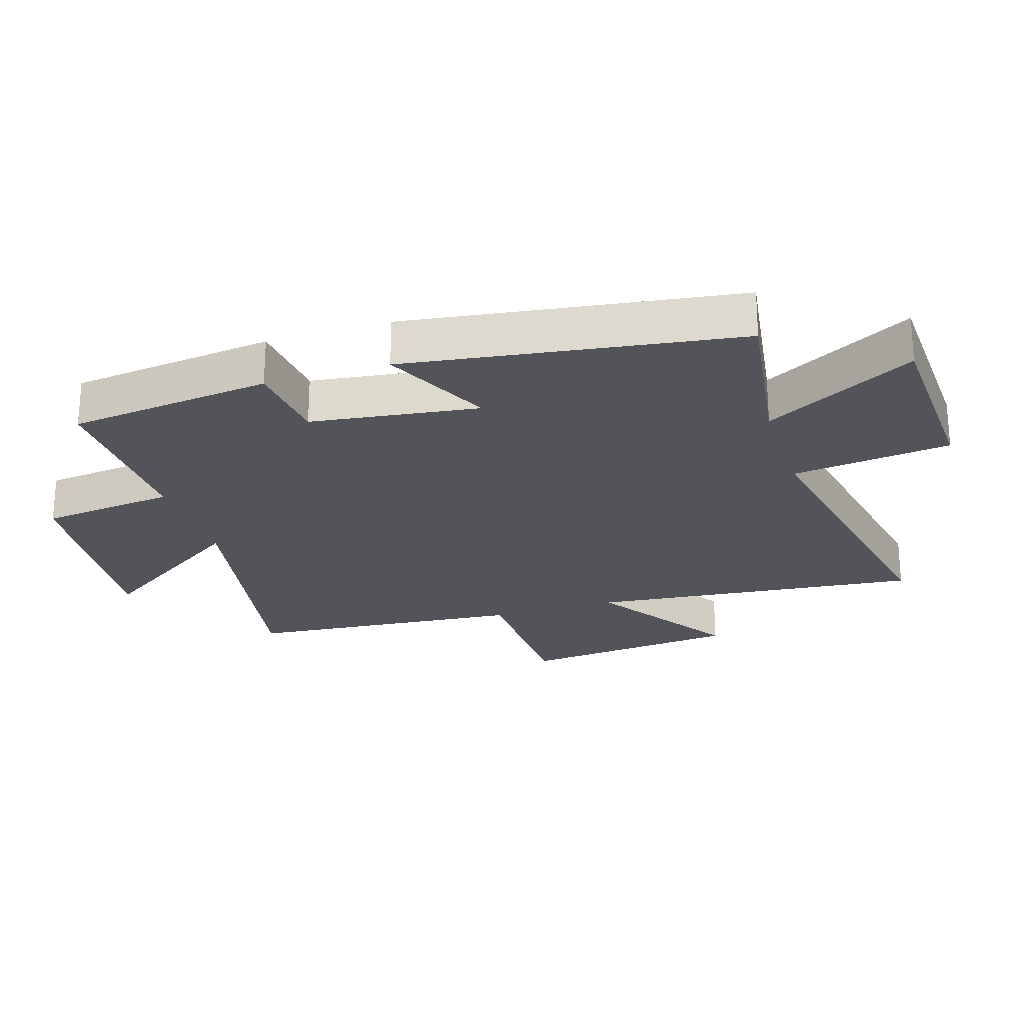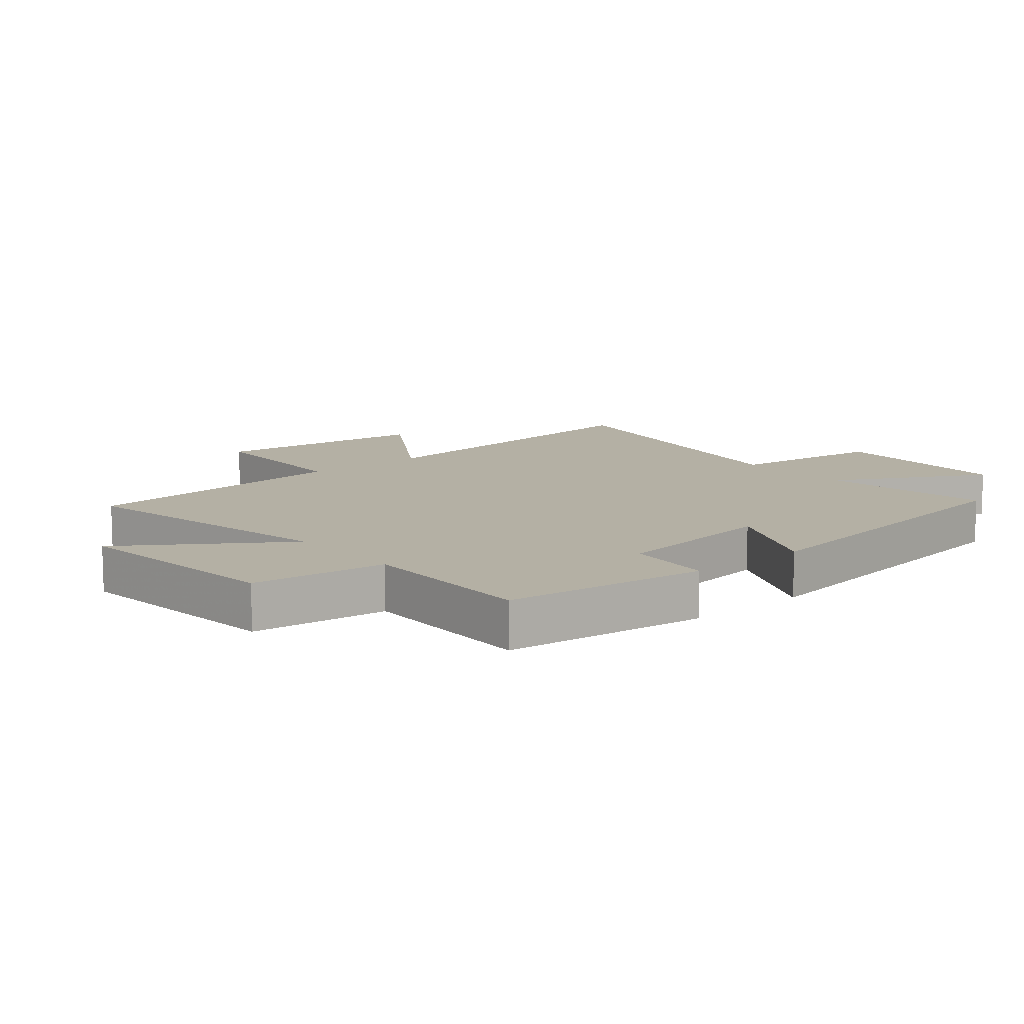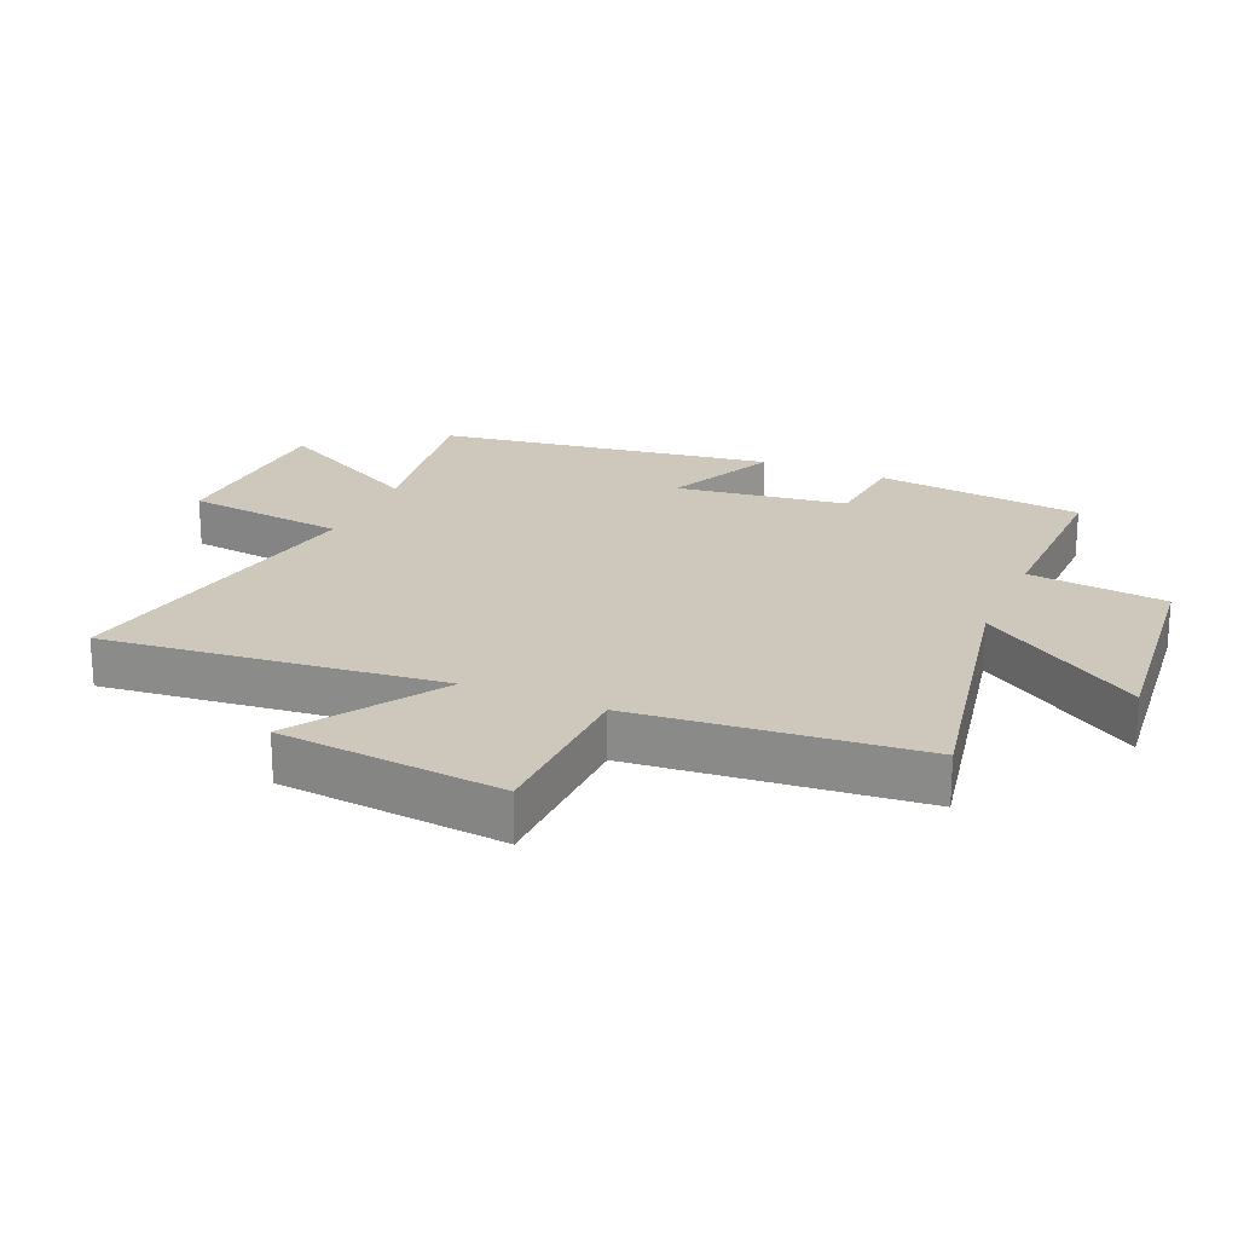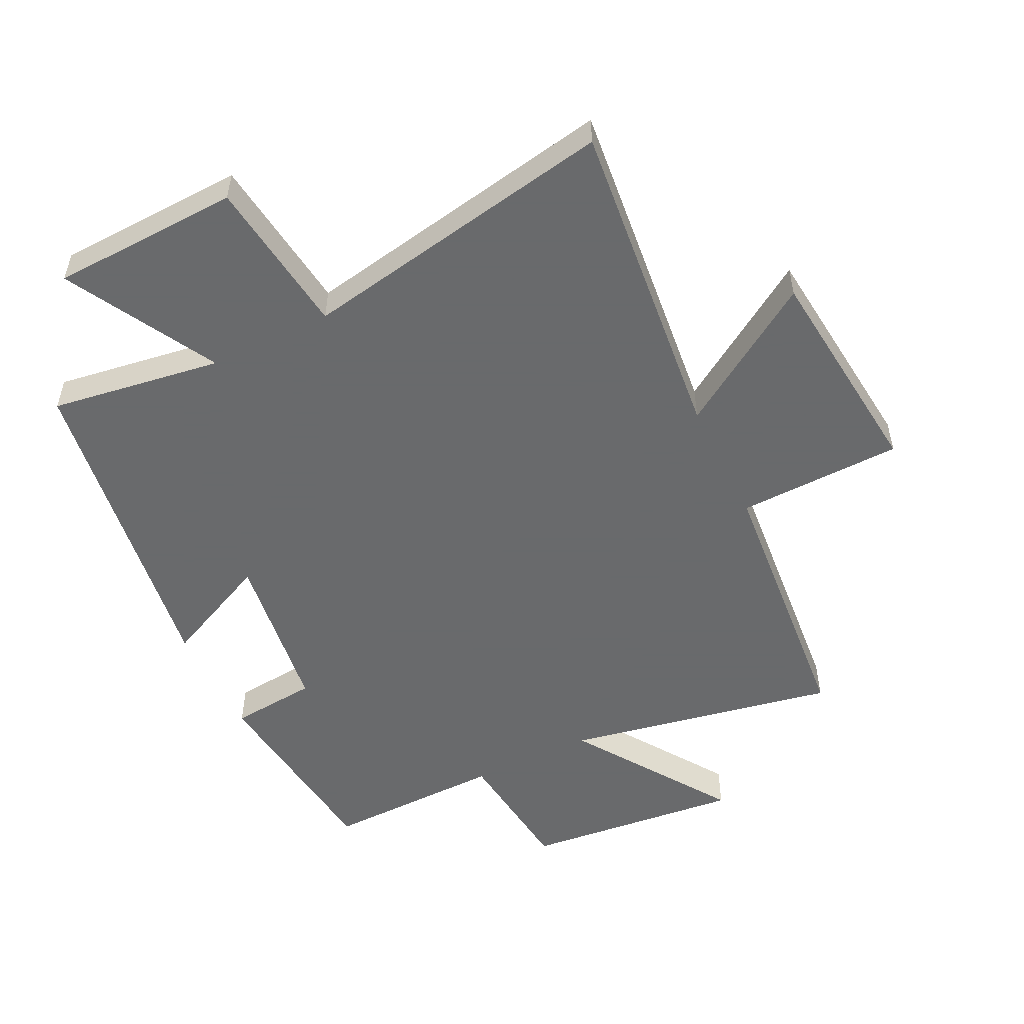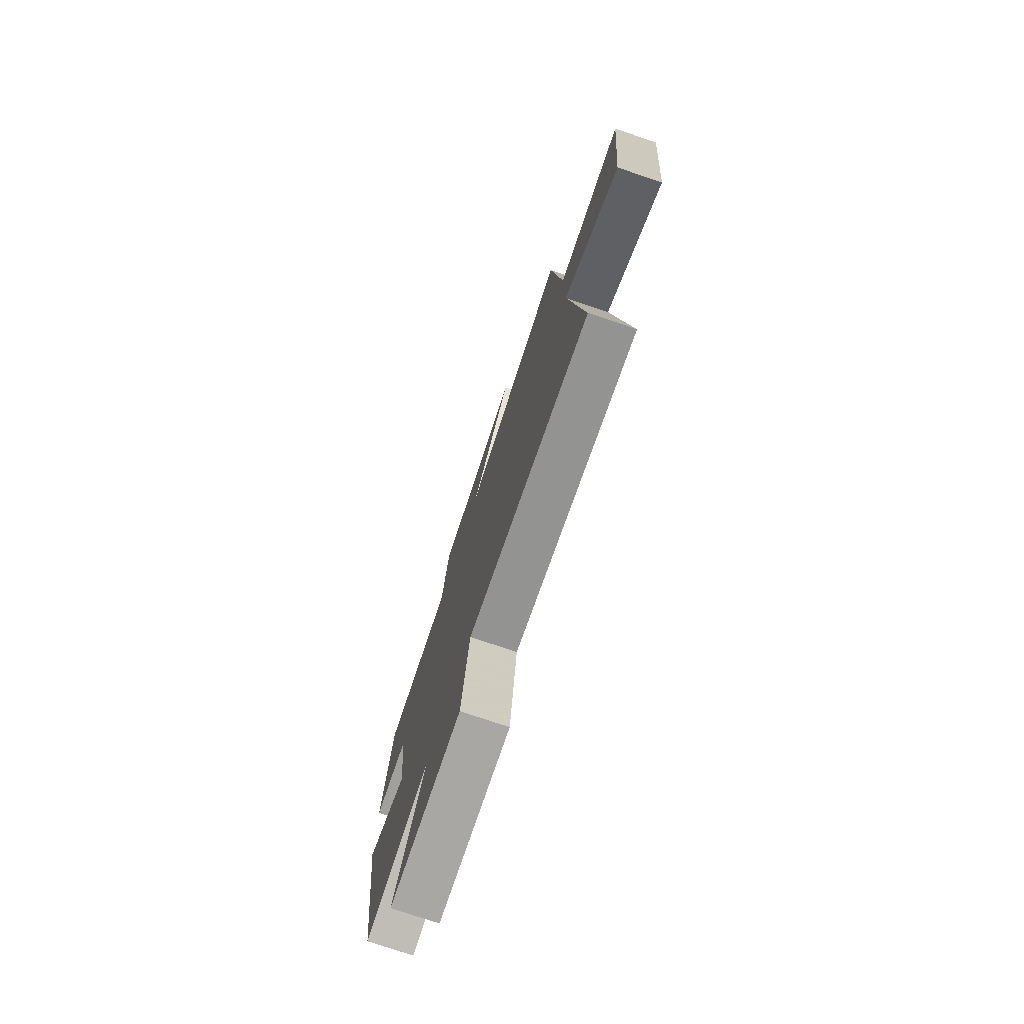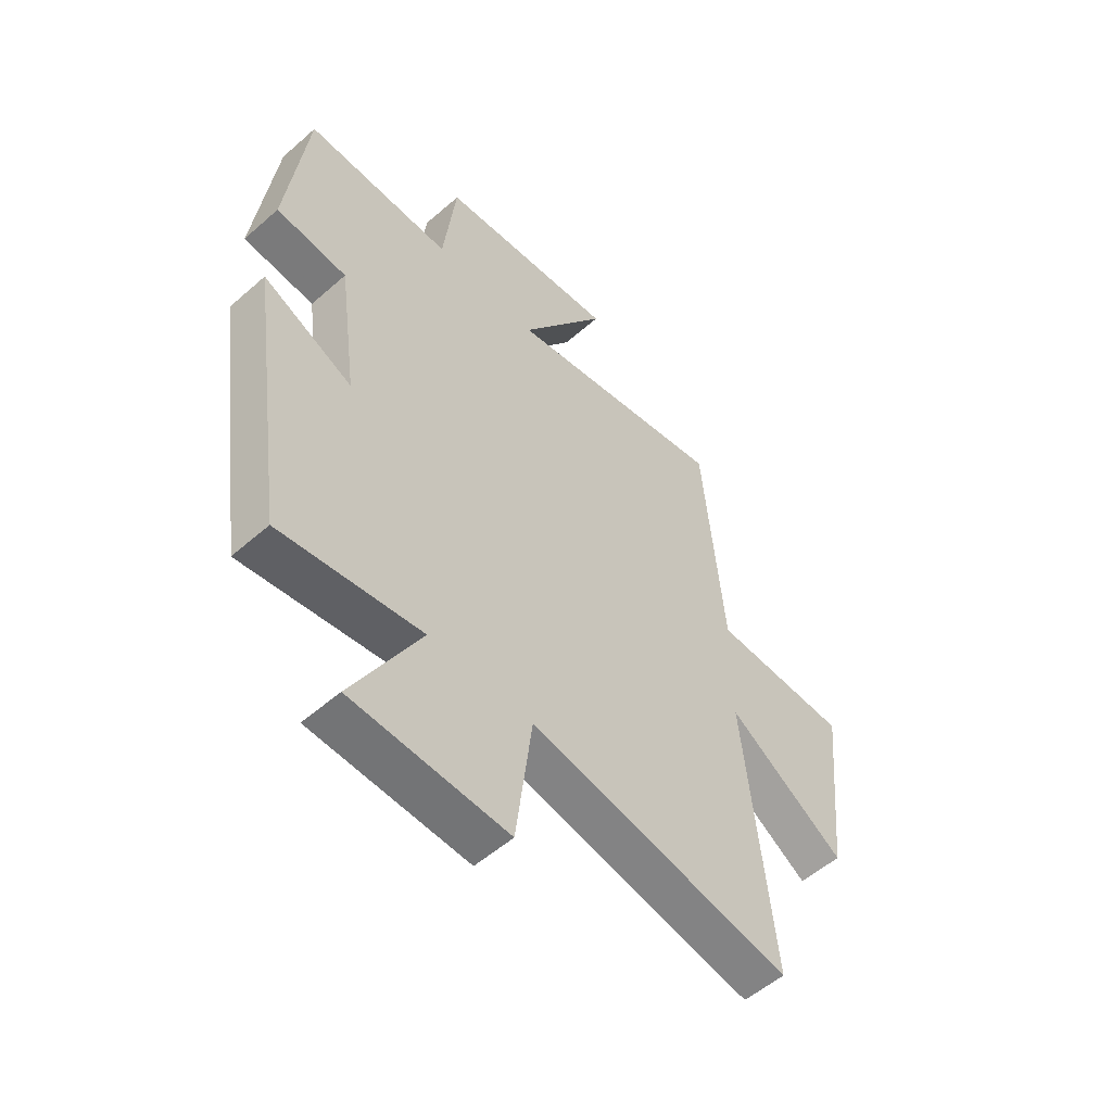
<metadata>
{"format":"obj","ext":"obj","renderer":"f3d","projection":"perspective","resolution":1024,"background":"white","views":[{"elev":-23.8,"azim":107.7,"up":"+Y"},{"elev":11.4,"azim":49.9,"up":"+Y"},{"elev":21.9,"azim":-66.8,"up":"+Y"},{"elev":-52.9,"azim":-153.9,"up":"+Y"},{"elev":-76.9,"azim":-108.6,"up":"+Z"},{"elev":-54.6,"azim":132.8,"up":"+Z"}]}
</metadata>
<code>
v -0.555 0.07 -0.593
v -0.5 0.07 -0.068
v -0.727 0.07 -0.215
v -0.763 0.07 0.135
v -0.5 0.07 0.142
v -0.46 0.07 0.583
v -0.028 0.07 0.5
v -0.197 0.07 0.751
v 0.151 0.07 0.715
v 0.176 0.07 0.5
v 0.461 0.07 0.505
v 0.5 0.07 0.181
v 0.362 0.07 0.168
v 0.326 0.07 -0.098
v 0.5 0.07 -0.017
v 0.424 0.07 -0.541
v 0.151 0.07 -0.5
v 0.282 0.07 -0.739
v -0.018 0.07 -0.751
v -0.049 0.07 -0.5
v -0.555 0 -0.593
v -0.5 0 -0.068
v -0.727 0 -0.215
v -0.763 0 0.135
v -0.5 0 0.142
v -0.46 0 0.583
v -0.028 0 0.5
v -0.197 0 0.751
v 0.151 0 0.715
v 0.176 0 0.5
v 0.461 0 0.505
v 0.5 0 0.181
v 0.362 0 0.168
v 0.326 0 -0.098
v 0.5 0 -0.017
v 0.424 0 -0.541
v 0.151 0 -0.5
v 0.282 0 -0.739
v -0.018 0 -0.751
v -0.049 0 -0.5
f 17 18 19 20
f 14 15 16 17
f 13 14 17 20
f 10 11 12 13
f 20 1 2
f 13 20 2
f 10 13 2
f 7 8 9 10
f 5 6 7
f 10 2 3
f 7 10 3
f 5 7 3
f 3 4 5
f 40 39 38 37
f 37 36 35 34
f 40 37 34 33
f 33 32 31 30
f 22 21 40
f 22 40 33
f 22 33 30
f 30 29 28 27
f 27 26 25
f 23 22 30
f 23 30 27
f 23 27 25
f 25 24 23
f 1 21 22 2
f 2 22 23 3
f 3 23 24 4
f 4 24 25 5
f 5 25 26 6
f 6 26 27 7
f 7 27 28 8
f 8 28 29 9
f 9 29 30 10
f 10 30 31 11
f 11 31 32 12
f 12 32 33 13
f 13 33 34 14
f 14 34 35 15
f 15 35 36 16
f 16 36 37 17
f 17 37 38 18
f 18 38 39 19
f 19 39 40 20
f 20 40 21 1

</code>
